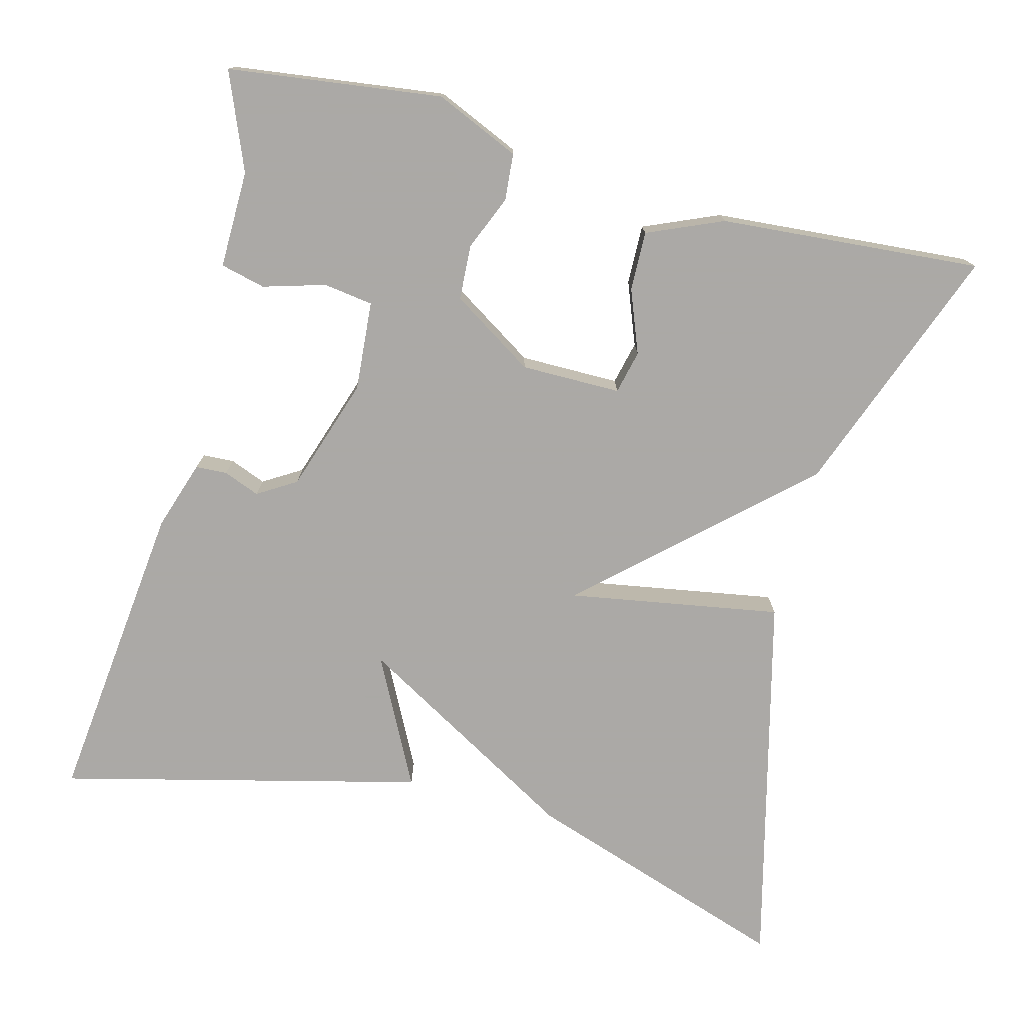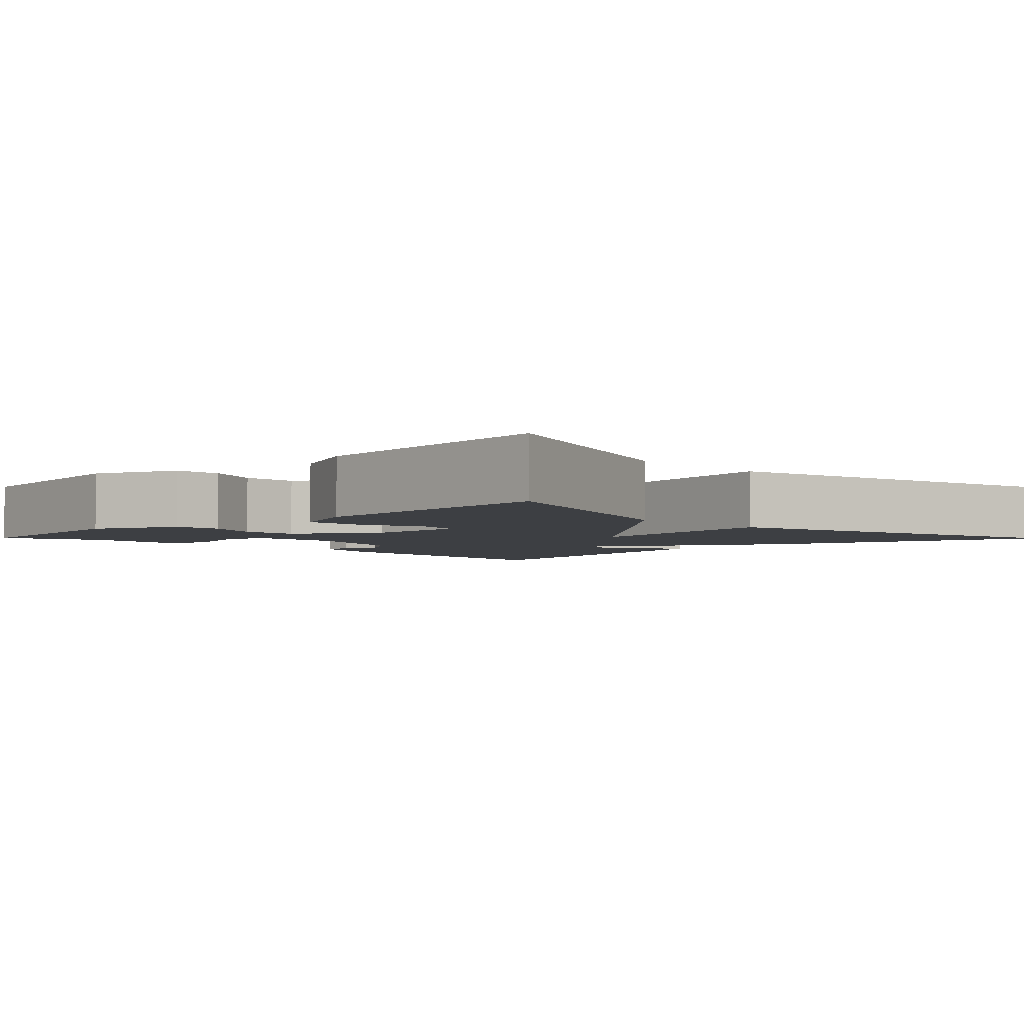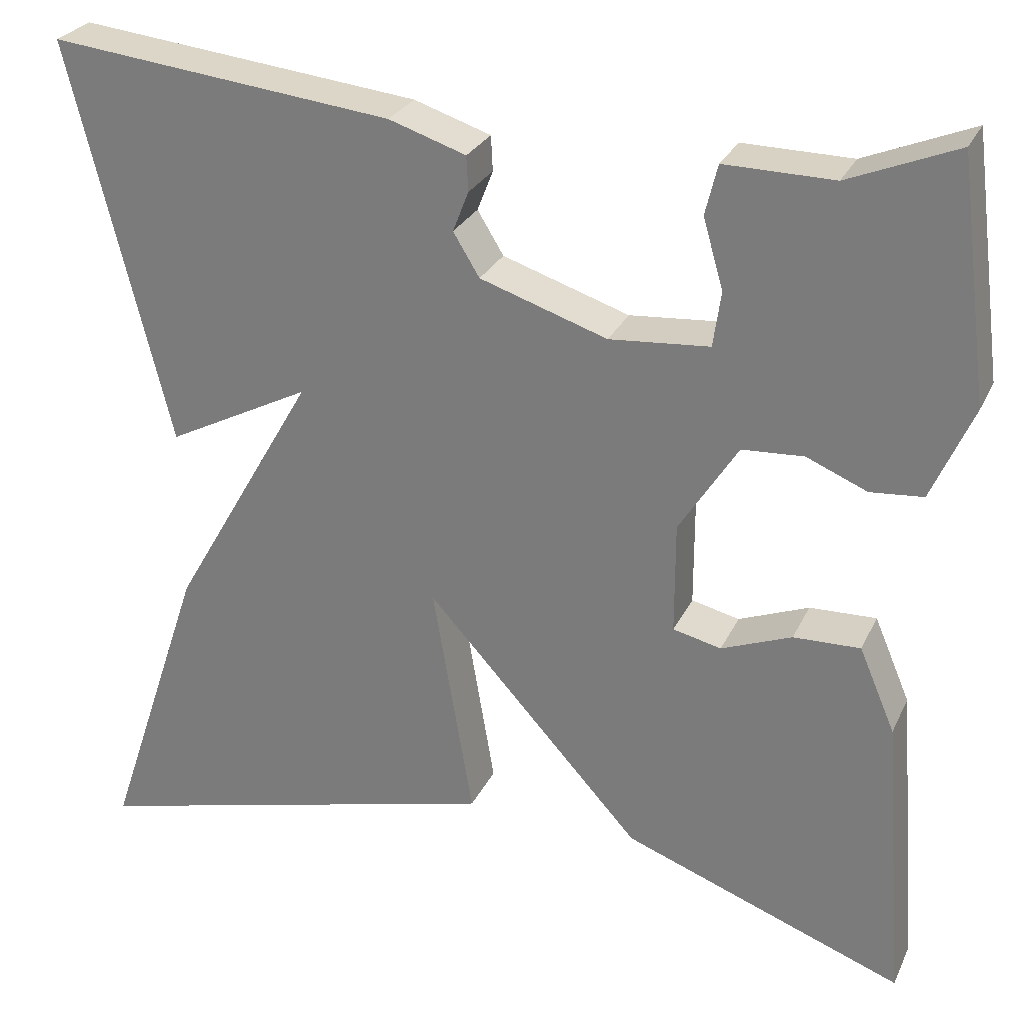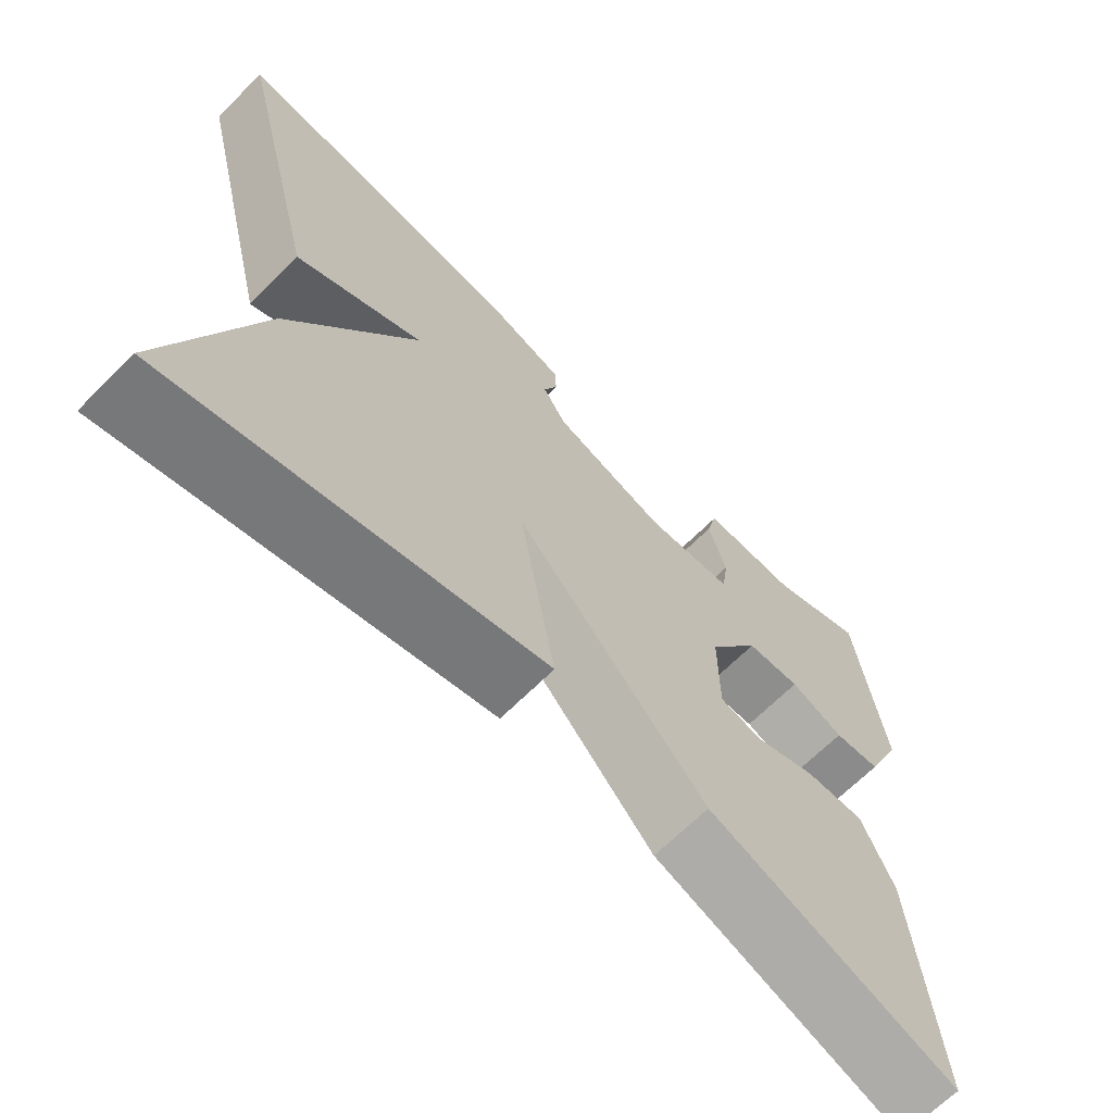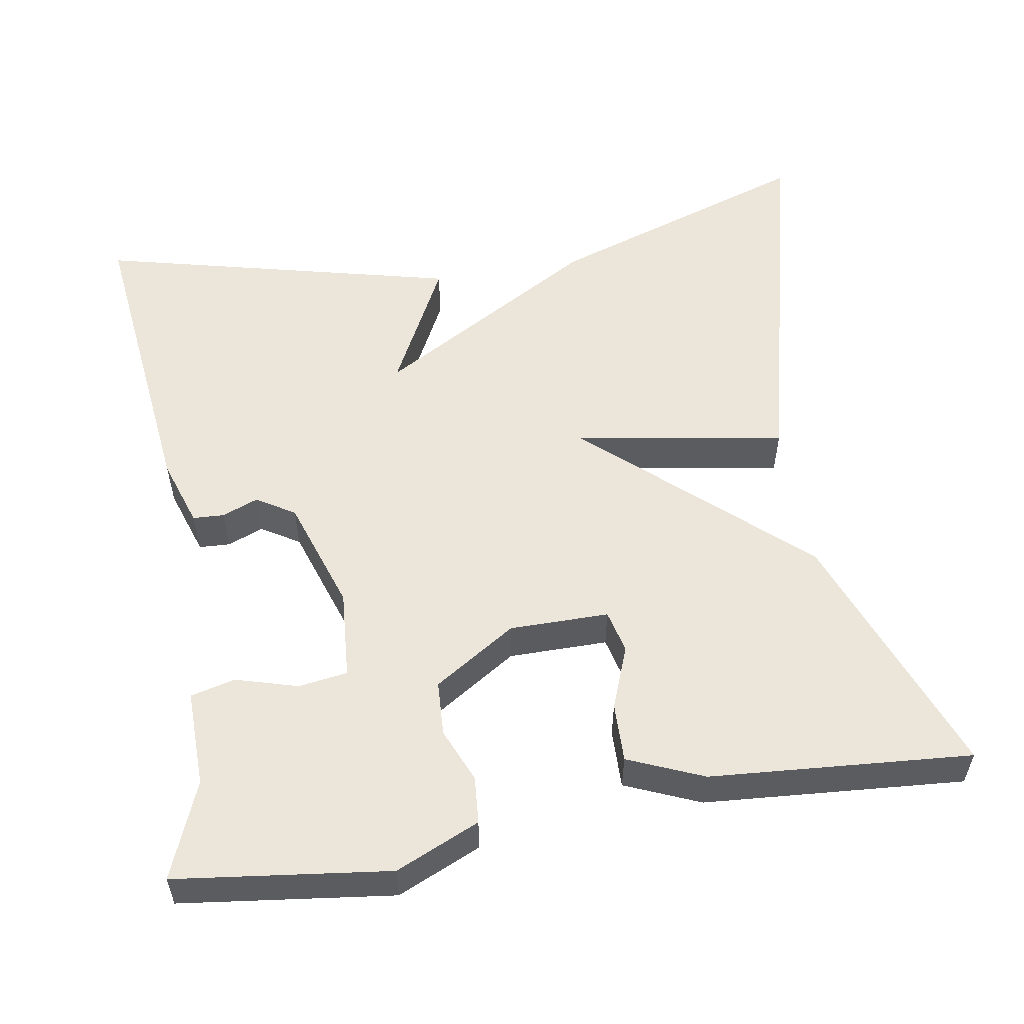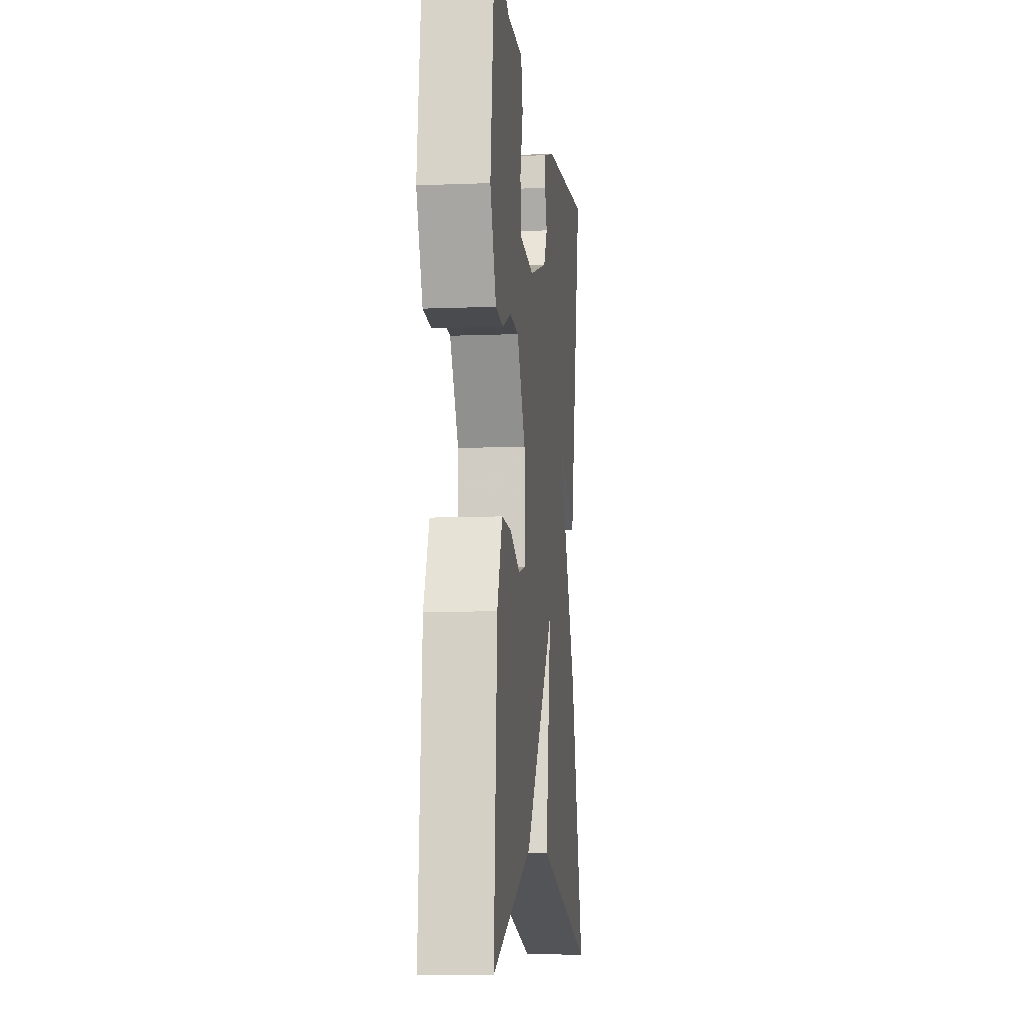
<metadata>
{"format":"obj","ext":"obj","renderer":"f3d","projection":"perspective","resolution":1024,"background":"white","views":[{"elev":-75.5,"azim":75.4,"up":"+Y"},{"elev":-3.8,"azim":134.6,"up":"+Y"},{"elev":27.2,"azim":21.1,"up":"+Z"},{"elev":-67.0,"azim":-45.0,"up":"+Z"},{"elev":55.1,"azim":80.4,"up":"+Y"},{"elev":-9.1,"azim":96.1,"up":"+Z"}]}
</metadata>
<code>
v 0.5 0.07 0.5
v 0.535 0.07 0.228
v 0.488 0.07 0.121
v 0.428 0.07 0.116
v 0.359 0.07 0.145
v 0.289 0.07 0.141
v 0.222 0.07 0.036
v 0.222 0.07 -0.091
v 0.277 0.07 -0.104
v 0.357 0.07 -0.073
v 0.433 0.07 -0.071
v 0.474 0.07 -0.167
v 0.5 0.07 -0.5
v 0.18 0.07 -0.38
v -0.066 0.07 -0.109
v -0.02 0.07 -0.38
v -0.5 0.07 -0.5
v -0.386 0.07 -0.16
v -0.222 0.07 0.124
v -0.386 0.07 0.04
v -0.5 0.07 0.5
v -0.108 0.07 0.456
v -0.02 0.07 0.427
v -0.018 0.07 0.387
v -0.036 0.07 0.341
v -0.006 0.07 0.292
v 0.139 0.07 0.244
v 0.253 0.07 0.253
v 0.262 0.07 0.316
v 0.239 0.07 0.395
v 0.253 0.07 0.452
v 0.377 0.07 0.45
v 0.5 0 0.5
v 0.535 0 0.228
v 0.488 0 0.121
v 0.428 0 0.116
v 0.359 0 0.145
v 0.289 0 0.141
v 0.222 0 0.036
v 0.222 0 -0.091
v 0.277 0 -0.104
v 0.357 0 -0.073
v 0.433 0 -0.071
v 0.474 0 -0.167
v 0.5 0 -0.5
v 0.18 0 -0.38
v -0.066 0 -0.109
v -0.02 0 -0.38
v -0.5 0 -0.5
v -0.386 0 -0.16
v -0.222 0 0.124
v -0.386 0 0.04
v -0.5 0 0.5
v -0.108 0 0.456
v -0.02 0 0.427
v -0.018 0 0.387
v -0.036 0 0.341
v -0.006 0 0.292
v 0.139 0 0.244
v 0.253 0 0.253
v 0.262 0 0.316
v 0.239 0 0.395
v 0.253 0 0.452
v 0.377 0 0.45
f 29 30 31 32
f 3 4 5
f 2 3 5
f 1 2 5
f 32 1 5
f 29 32 5
f 28 29 5
f 27 28 5 6
f 26 27 6 7
f 23 24 25
f 22 23 25
f 21 22 25
f 20 21 25
f 19 20 25
f 19 25 26
f 17 18 19
f 16 17 19
f 15 16 19
f 26 7 8
f 19 26 8
f 15 19 8
f 12 13 14
f 11 12 14
f 10 11 14
f 9 10 14
f 8 9 14 15
f 64 63 62 61
f 37 36 35
f 37 35 34
f 37 34 33
f 37 33 64
f 37 64 61
f 37 61 60
f 38 37 60 59
f 39 38 59 58
f 57 56 55
f 57 55 54
f 57 54 53
f 57 53 52
f 57 52 51
f 58 57 51
f 51 50 49
f 51 49 48
f 51 48 47
f 40 39 58
f 40 58 51
f 40 51 47
f 46 45 44
f 46 44 43
f 46 43 42
f 46 42 41
f 47 46 41 40
f 1 33 34 2
f 2 34 35 3
f 3 35 36 4
f 4 36 37 5
f 5 37 38 6
f 6 38 39 7
f 7 39 40 8
f 8 40 41 9
f 9 41 42 10
f 10 42 43 11
f 11 43 44 12
f 12 44 45 13
f 13 45 46 14
f 14 46 47 15
f 15 47 48 16
f 16 48 49 17
f 17 49 50 18
f 18 50 51 19
f 19 51 52 20
f 20 52 53 21
f 21 53 54 22
f 22 54 55 23
f 23 55 56 24
f 24 56 57 25
f 25 57 58 26
f 26 58 59 27
f 27 59 60 28
f 28 60 61 29
f 29 61 62 30
f 30 62 63 31
f 31 63 64 32
f 32 64 33 1

</code>
